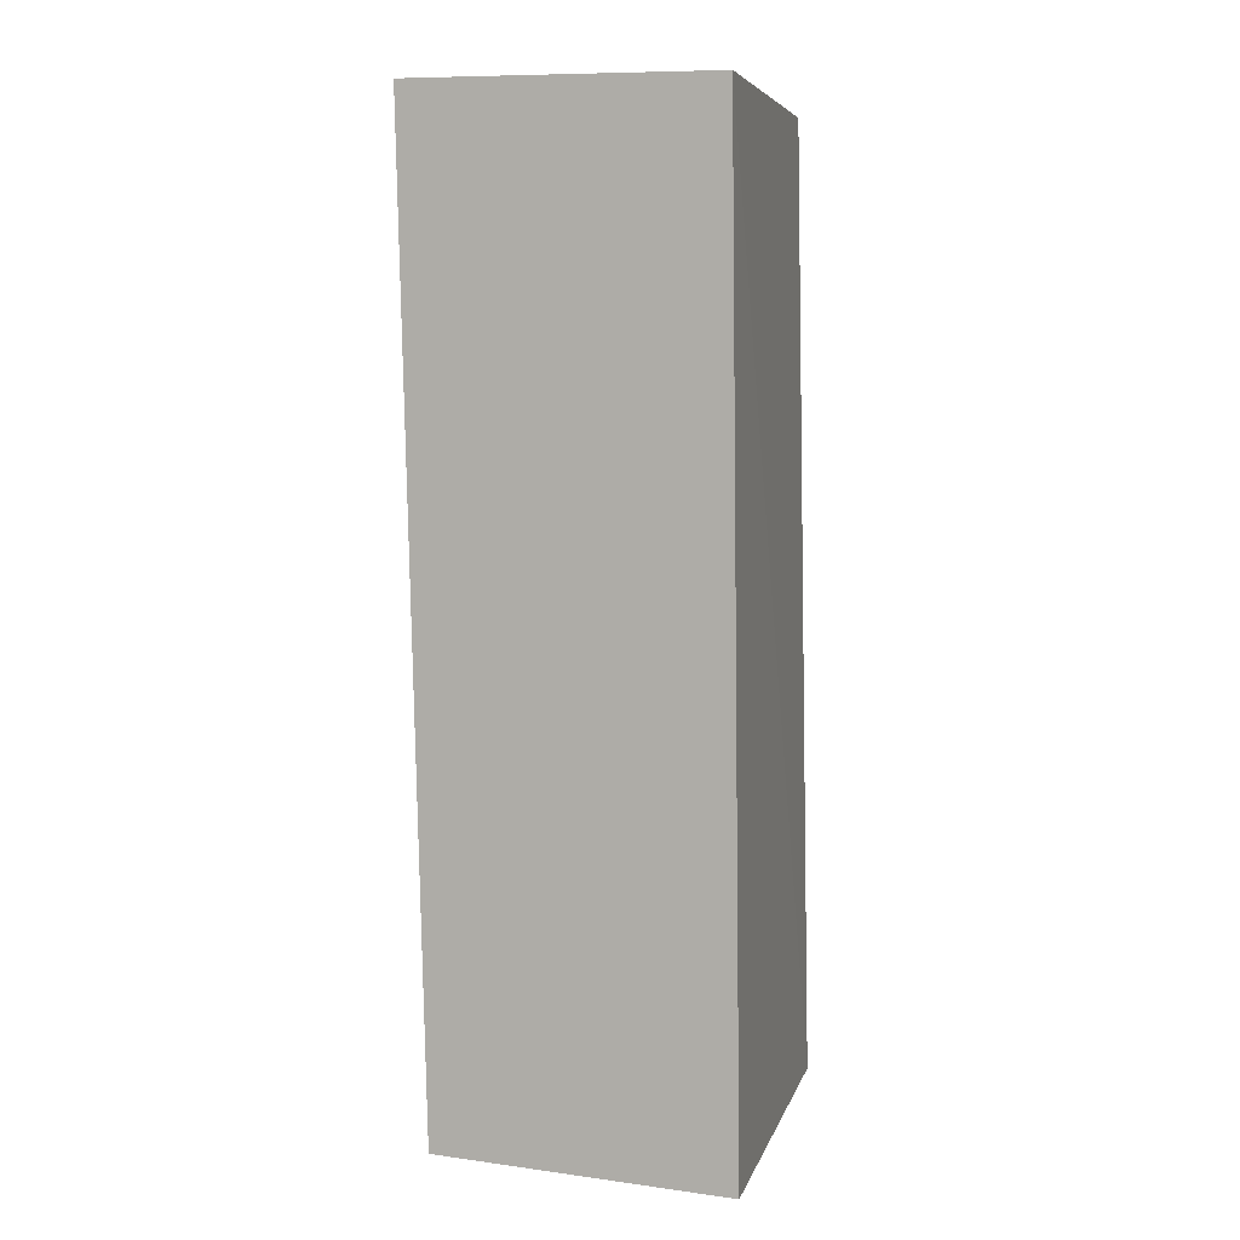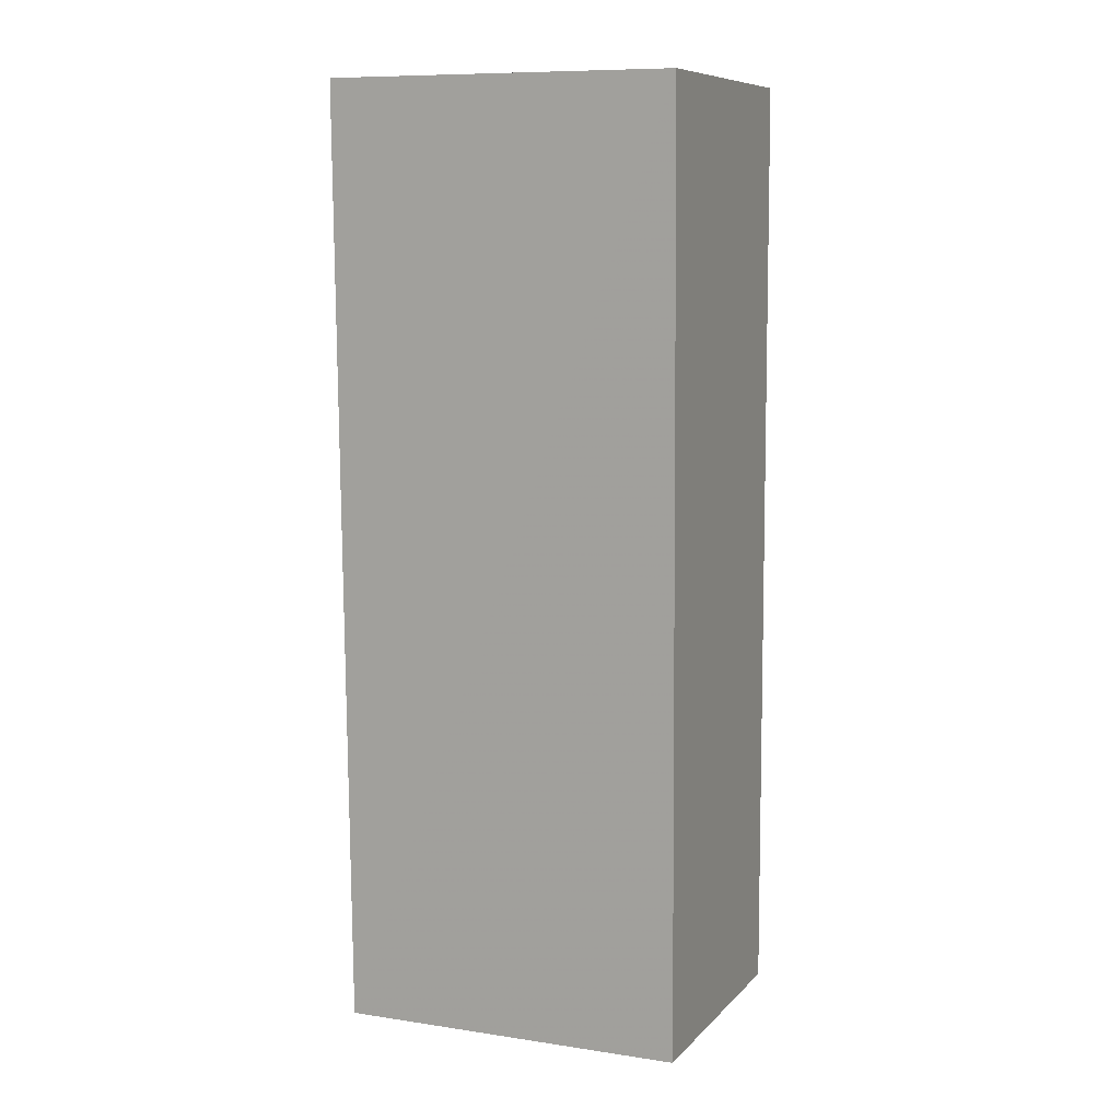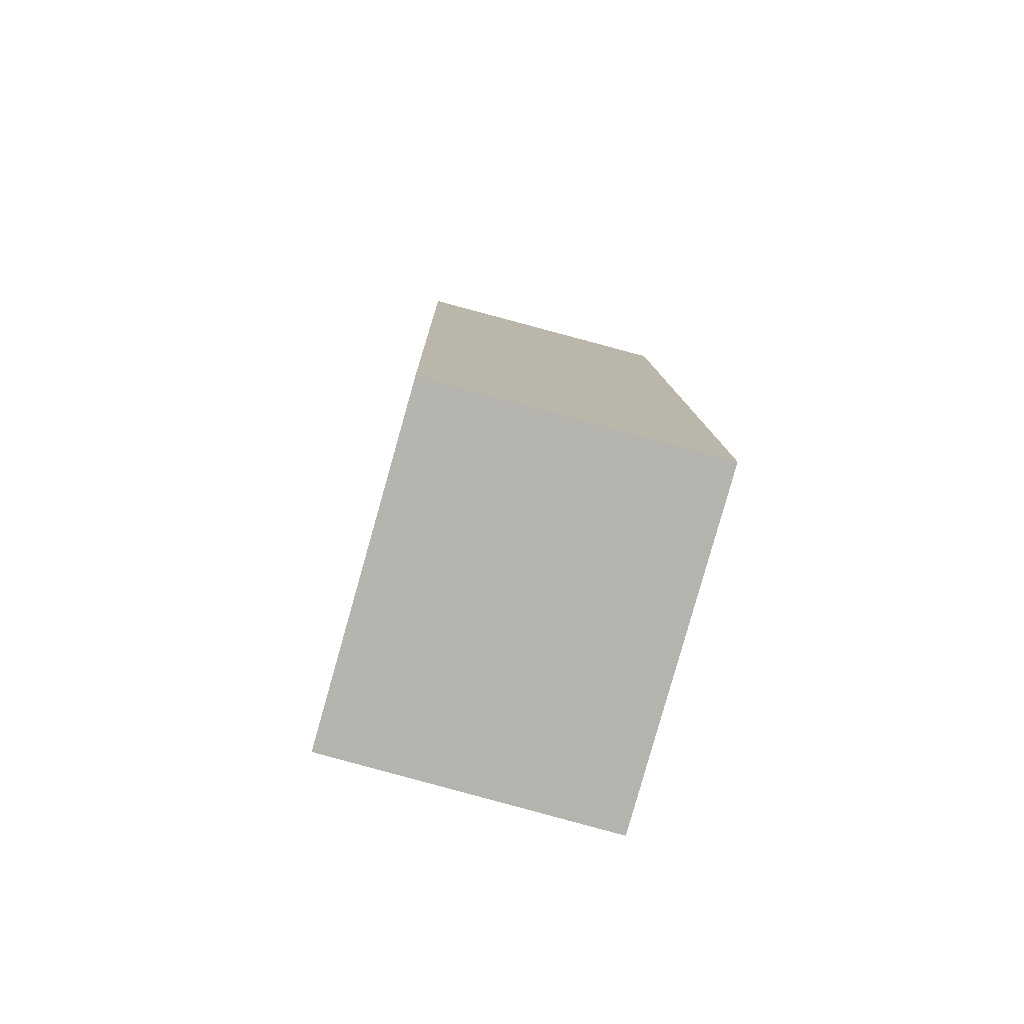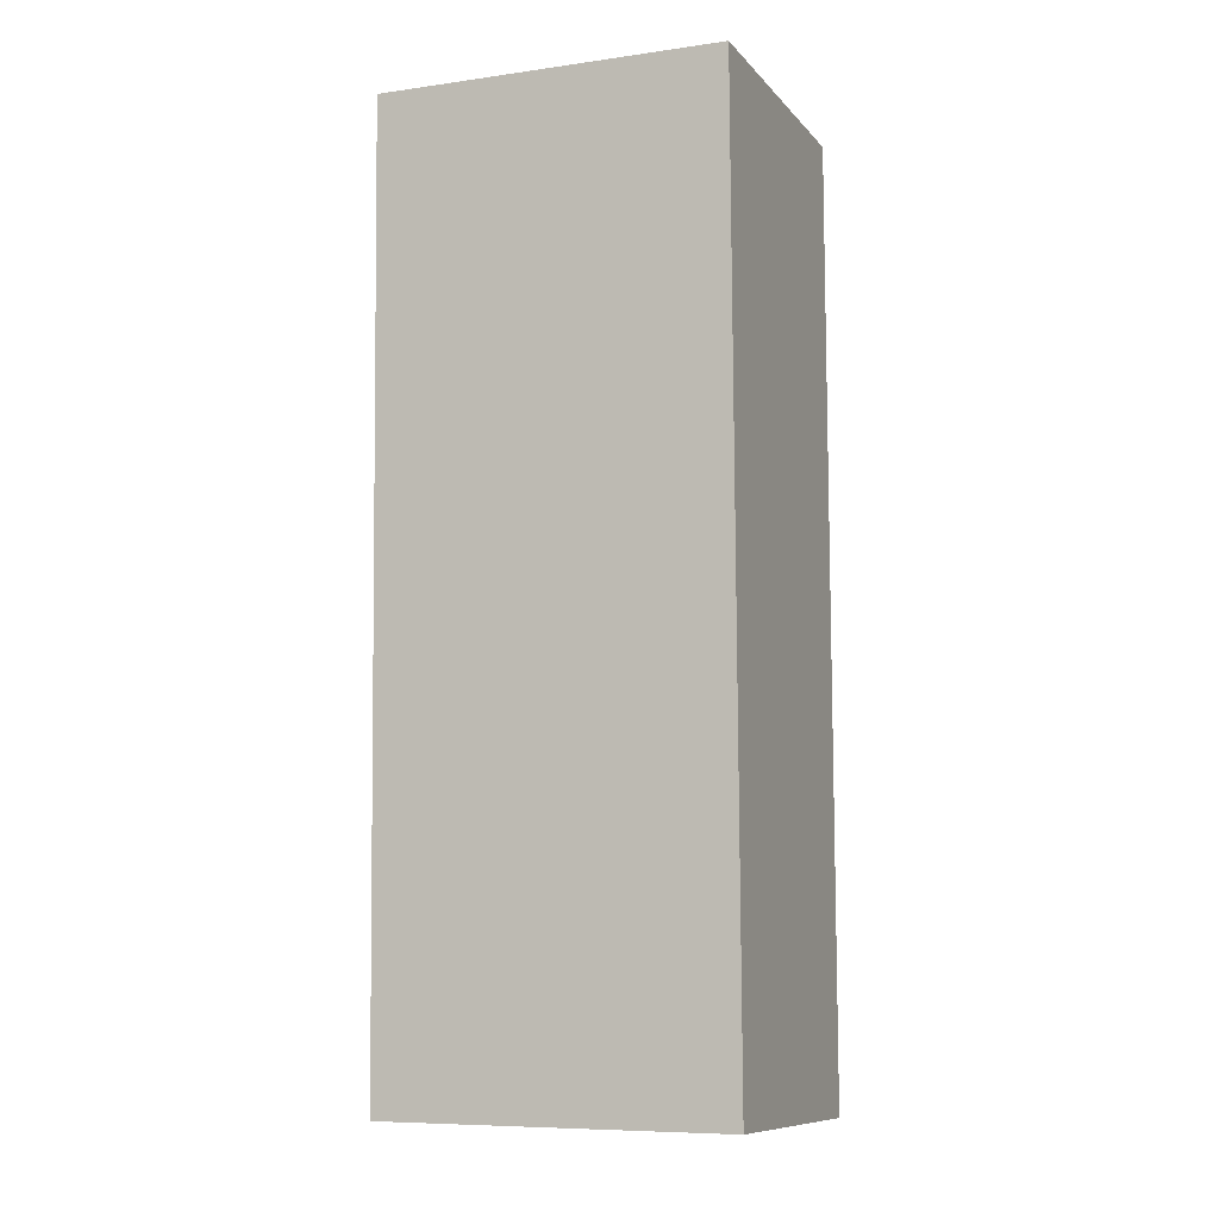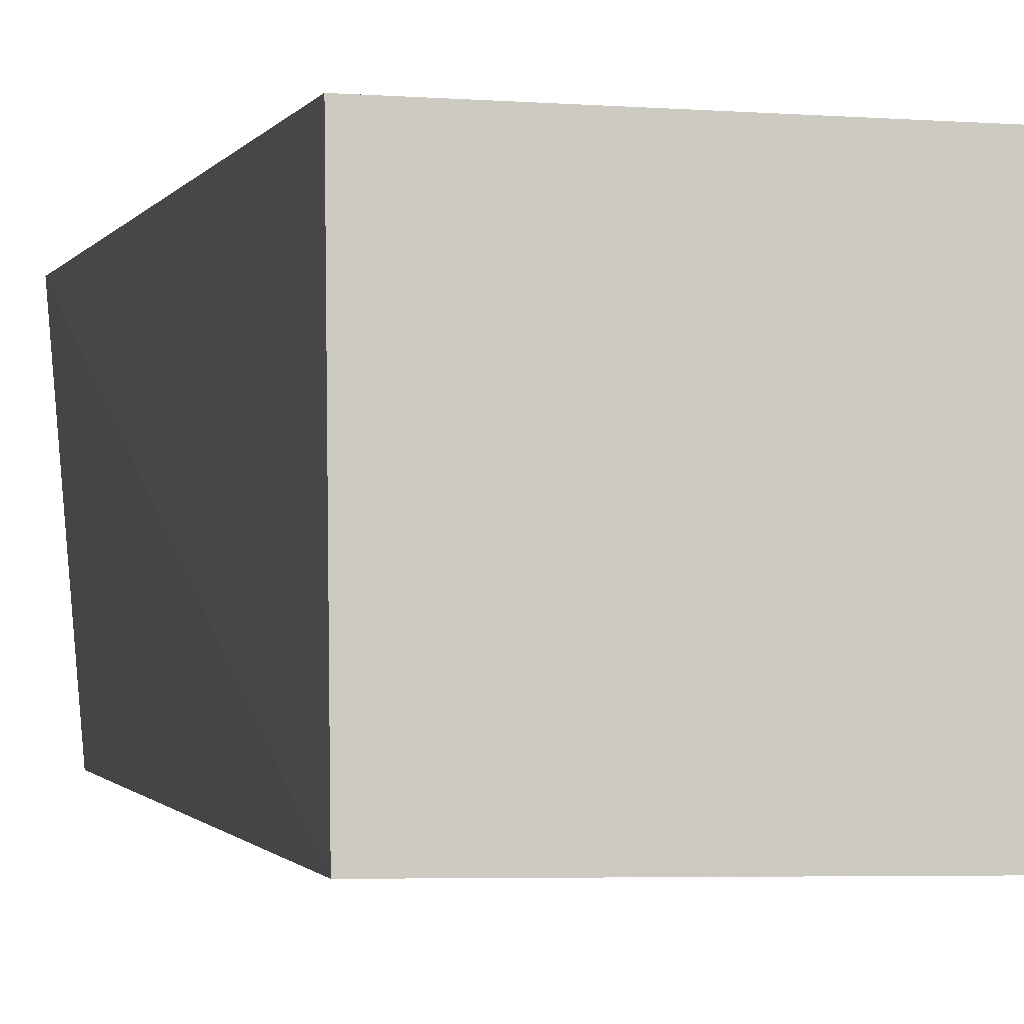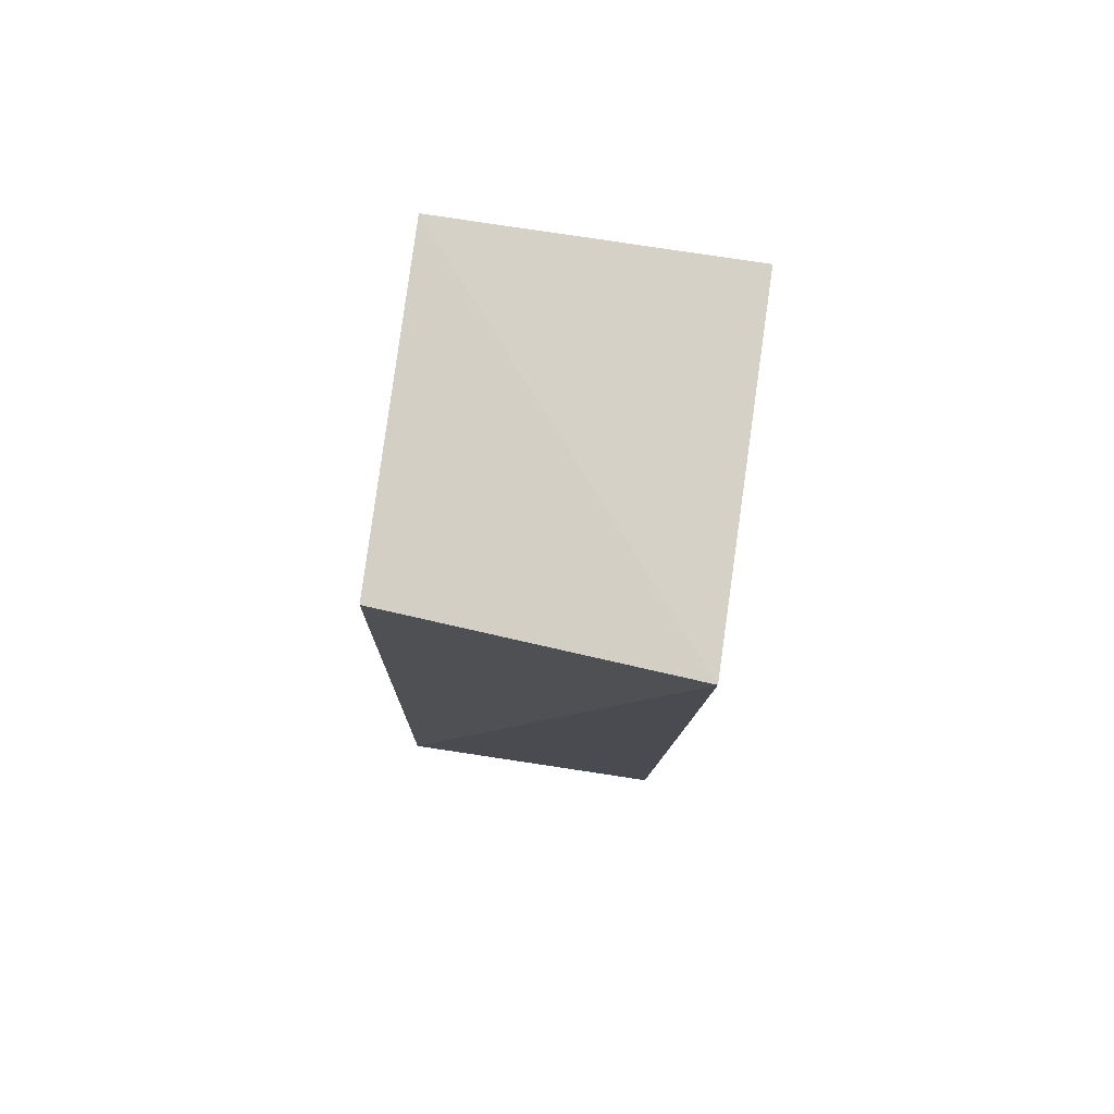
<metadata>
{"format":"obj","ext":"obj","renderer":"f3d","projection":"perspective","resolution":1024,"background":"white","views":[{"elev":7.9,"azim":104.9,"up":"+Y"},{"elev":9.8,"azim":22.4,"up":"+Y"},{"elev":-79.9,"azim":75.0,"up":"+Y"},{"elev":-7.6,"azim":21.9,"up":"+Y"},{"elev":-2.0,"azim":-12.5,"up":"+Z"},{"elev":79.0,"azim":-81.4,"up":"+Y"}]}
</metadata>
<code>
v 0.01917 0.04223 0.09941
v 0.01914 -0.0045 0.09847
v 0.01919 0.04218 0.08498
v 0.003087 0.04164 0.08524
v 0.00194 -0.004563 0.09873
v 0.001979 -0.00512 0.08446
v 0.001968 0.04223 0.09952
v 0.01919 -0.005099 0.08436
f 5 2 1
f 6 4 3
f 7 1 3
f 7 3 4
f 7 5 1
f 7 6 5
f 7 4 6
f 8 1 2
f 8 3 1
f 8 6 3
f 8 2 5
f 8 5 6

</code>
